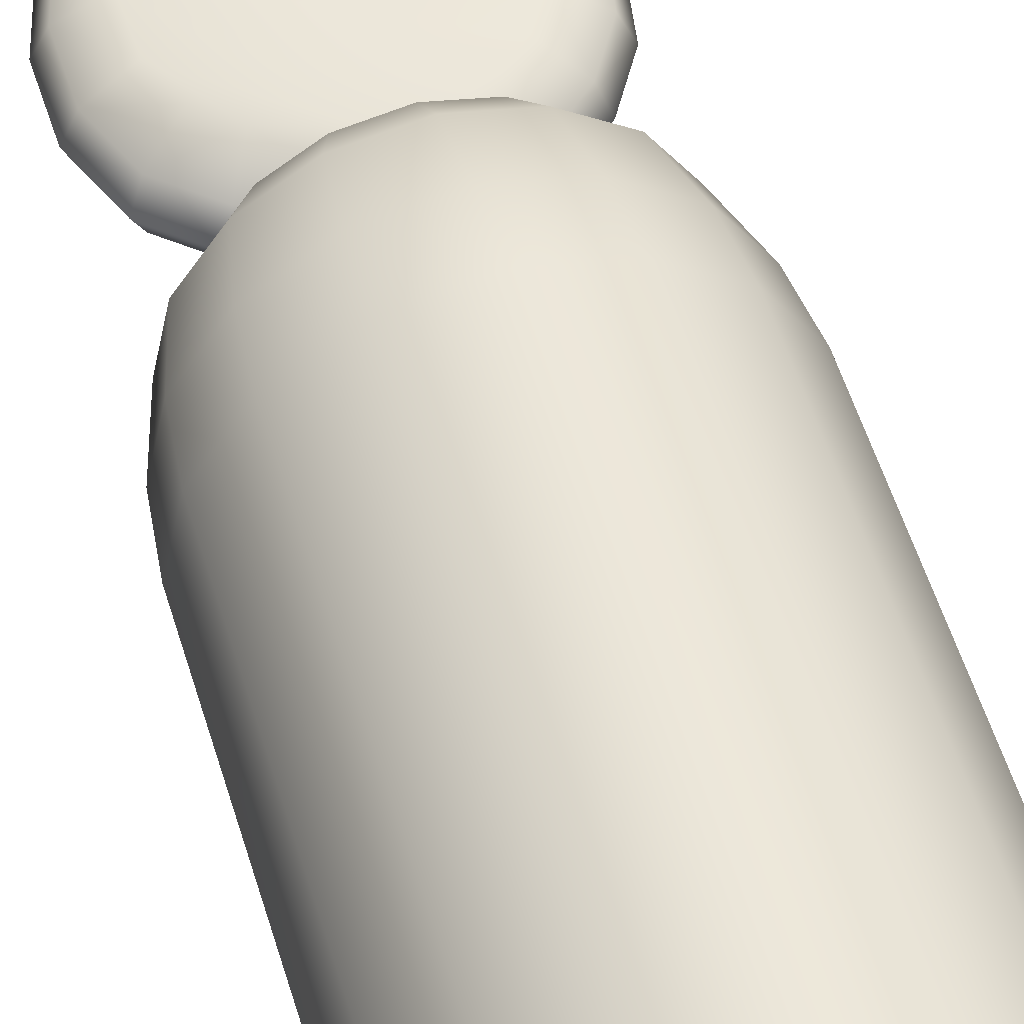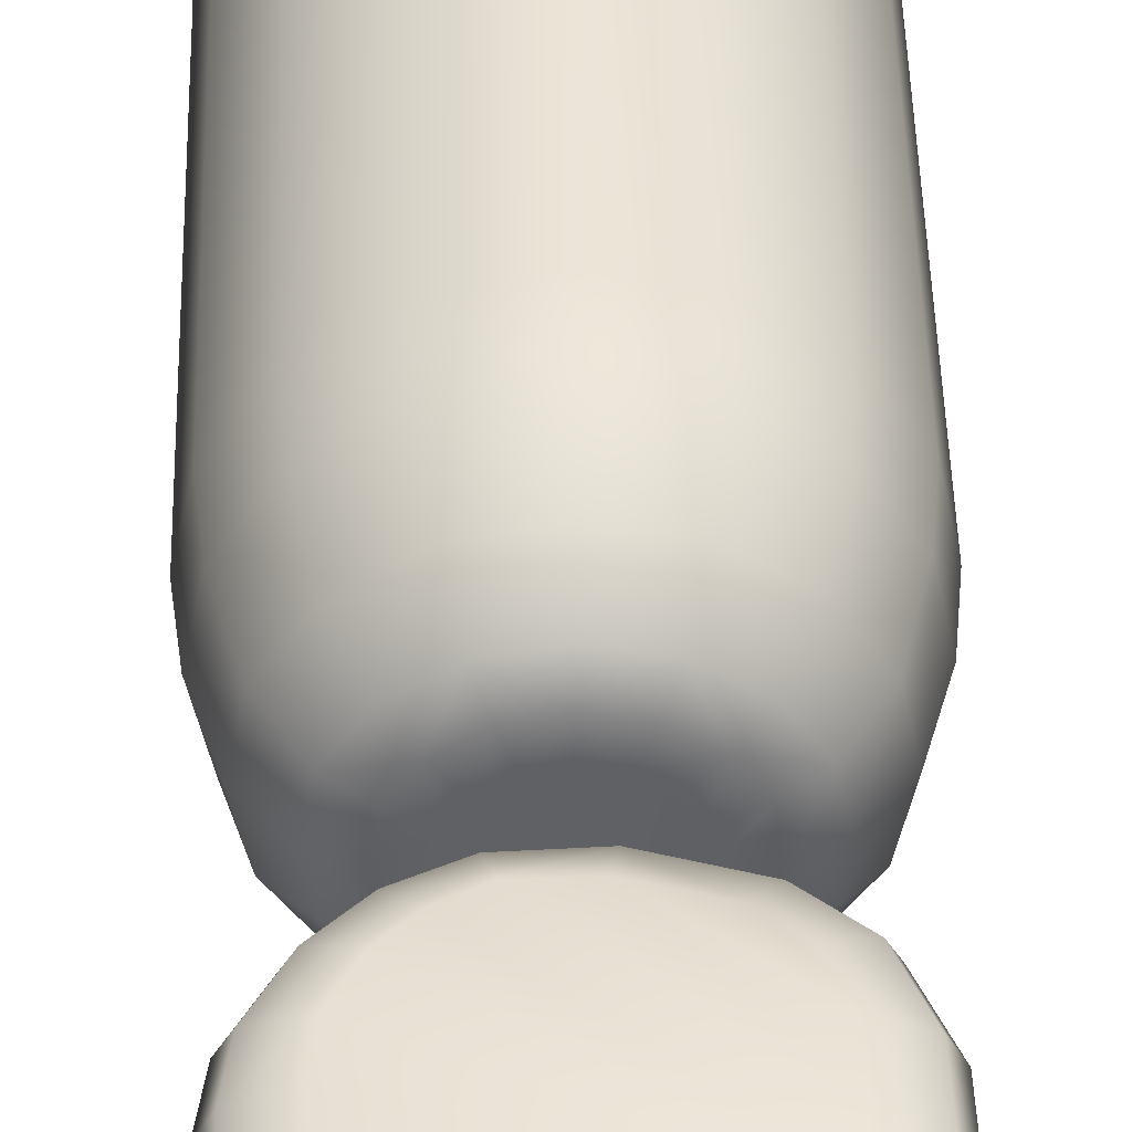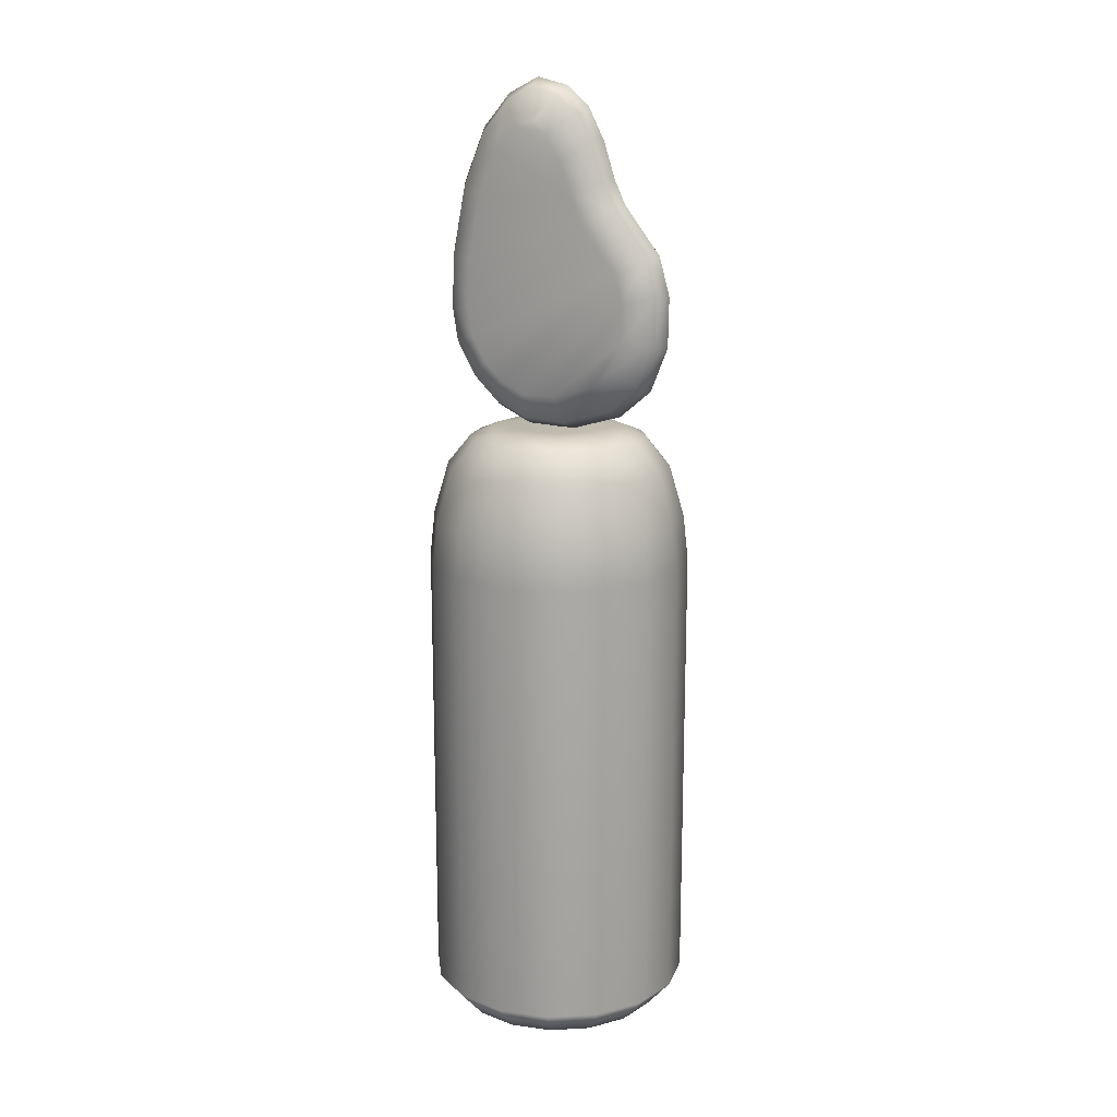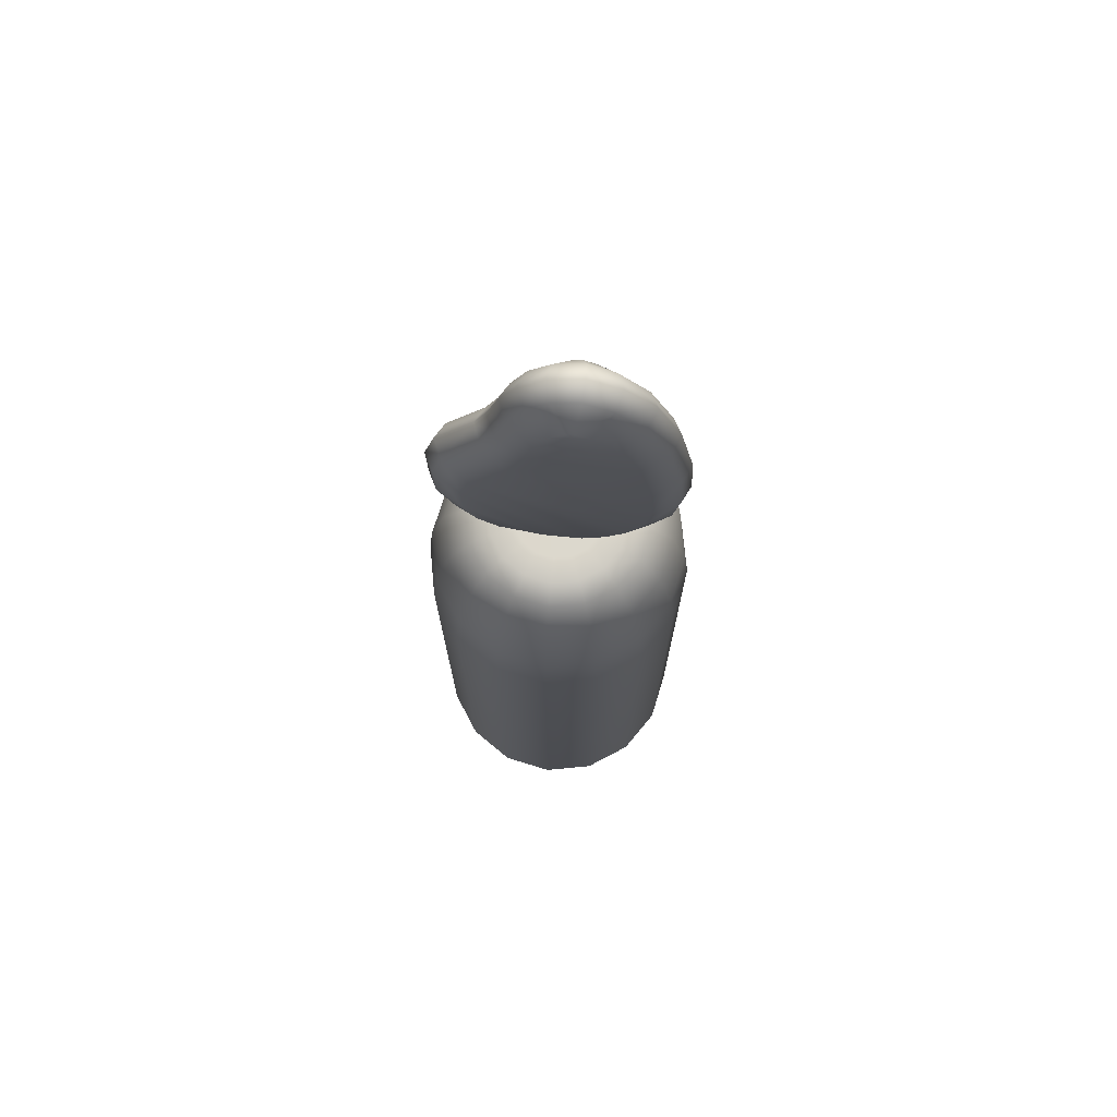
<metadata>
{"format":"obj","ext":"obj","renderer":"f3d","projection":"perspective","resolution":1024,"background":"white","views":[{"elev":51.0,"azim":-16.0,"up":"+Z"},{"elev":43.5,"azim":178.7,"up":"+Z"},{"elev":15.4,"azim":-152.7,"up":"+Y"},{"elev":72.6,"azim":5.9,"up":"+Y"}]}
</metadata>
<code>
g ENV_SHalloween_Candle_01a_MO
v 1.023 6.995 8.297e-05
v 1.293 6.66 8.297e-05
v 0.945 6.995 0.3915
v 1.194 6.66 0.4947
v 1.463 6.073 8.297e-05
v 0.7232 6.995 0.7232
v 1.351 6.073 0.5596
v 1.52 5.547 8.297e-05
v 0.9139 6.66 0.9141
v 0.3913 6.995 0.9449
v 0.4948 6.66 1.194
v -8.297e-05 6.995 1.023
v -8.297e-05 6.66 1.293
v -0.3915 6.995 0.9449
v 0.5597 6.073 1.351
v 1.034 6.073 1.034
v 1.404 5.547 0.5817
v 1.397 0.3377 0.5786
v 1.512 0.3377 8.297e-05
v 1.218 0.006977 8.297e-05
v 1.125 0.006977 0.4662
v 0.8613 0.006977 0.8613
v 1.075 5.547 1.075
v 1.069 0.3377 1.069
v 0.4662 0.006977 1.125
v 0.5786 0.3377 1.397
v -8.297e-05 0.006977 1.218
v 0.5817 5.547 1.404
v -8.297e-05 0.3377 1.512
v -0.4662 0.006977 1.125
v -8.297e-05 6.073 1.463
v -8.297e-05 5.547 1.52
v -0.5786 0.3377 1.397
v -0.8613 0.006977 0.8613
v -0.5596 6.073 1.351
v -1.069 0.3377 1.069
v -1.125 0.006977 0.4662
v -0.5817 5.547 1.404
v -1.397 0.3377 0.5786
v -1.218 0.006977 8.297e-05
v -1.075 5.547 1.075
v -0.4947 6.66 1.194
v -0.7232 6.995 0.7232
v -0.9141 6.66 0.9141
v -0.9449 6.995 0.3915
v -1.034 6.073 1.034
v -1.194 6.66 0.4947
v -1.023 6.995 8.297e-05
v -1.351 6.073 0.5596
v -1.293 6.66 8.297e-05
v -0.9449 6.995 -0.3913
v -1.404 5.547 0.5817
v -1.463 6.073 8.297e-05
v -1.194 6.66 -0.4948
v -0.7232 6.995 -0.7232
v -1.52 5.547 8.297e-05
v -1.351 6.073 -0.5597
v -0.9141 6.66 -0.9139
v -0.3915 6.995 -0.945
v -1.404 5.547 -0.5817
v -1.034 6.073 -1.034
v -1.512 0.3377 8.297e-05
v -1.125 0.006977 -0.4662
v -1.397 0.3377 -0.5786
v -0.8613 0.006977 -0.8613
v -0.4947 6.66 -1.194
v -8.297e-05 6.995 -1.023
v -1.075 5.547 -1.075
v -1.069 0.3377 -1.069
v -0.4662 0.006977 -1.125
v -0.5596 6.073 -1.351
v -0.5786 0.3377 -1.397
v -8.297e-05 0.006977 -1.218
v -8.297e-05 6.66 -1.293
v 0.3913 6.995 -0.945
v -8.297e-05 6.073 -1.463
v -0.5817 5.547 -1.404
v -8.297e-05 0.3377 -1.512
v 0.4662 0.006977 -1.125
v -8.297e-05 5.547 -1.52
v 0.5786 0.3377 -1.397
v 0.8613 0.006977 -0.8613
v 0.4948 6.66 -1.194
v 0.7232 6.995 -0.7232
v 0.5597 6.073 -1.351
v 0.9139 6.66 -0.9139
v 0.945 6.995 -0.3913
v 0.5817 5.547 -1.404
v 1.034 6.073 -1.034
v 1.069 0.3377 -1.069
v 1.125 0.006977 -0.4662
v 1.075 5.547 -1.075
v 1.397 0.3377 -0.5786
v 1.218 0.006977 8.297e-05
v 1.512 0.3377 8.297e-05
v 1.404 5.547 -0.5817
v 1.52 5.547 8.297e-05
v 1.463 6.073 8.297e-05
v 1.351 6.073 -0.5597
v 1.293 6.66 8.297e-05
v 1.194 6.66 -0.4948
v 1.023 6.995 8.297e-05
v -8.297e-05 8.297e-05 8.297e-05
v 1.125 0.006977 -0.4662
v 0.8613 0.006977 -0.8613
v 0.4662 0.006977 -1.125
v 1.218 0.006977 8.297e-05
v -8.297e-05 0.006977 -1.218
v 1.125 0.006977 0.4662
v -0.4662 0.006977 -1.125
v 0.8613 0.006977 0.8613
v -0.8613 0.006977 -0.8613
v 0.4662 0.006977 1.125
v -1.125 0.006977 -0.4662
v -8.297e-05 0.006977 1.218
v -1.218 0.006977 8.297e-05
v -0.4662 0.006977 1.125
v -1.125 0.006977 0.4662
v -0.8613 0.006977 0.8613
v -1.261 9.125 -0.009875
v -1.166 9.081 0.1935
v -1.383 8.682 -0.009875
v -0.8343 9.668 -0.009875
v -1.281 8.67 0.1935
v -1.27 8.13 0.1937
v -1.373 8.112 -0.009875
v -1.085 7.668 0.1937
v -1.17 7.606 -0.009875
v -0.7963 7.286 -0.009875
v -0.9585 8.186 0.3752
v -0.9721 8.634 0.3752
v -0.827 7.857 0.3752
v -0.6025 7.66 0.3752
v -0.7485 7.378 0.1937
v -0.159 7.195 0.1937
v -0.1701 7.092 -0.009875
v -0.1202 7.518 0.3752
v 0.3504 7.217 0.1937
v 0.3712 7.116 -0.009875
v 0.772 7.3 -0.009875
v 0.287 7.524 0.3752
v 0.7173 7.389 0.1937
v 1.08 7.594 -0.009875
v 0.5499 7.657 0.3752
v 0.9992 7.658 0.1937
v -0.8775 8.946 0.3752
v 1.218 8.043 0.1937
v 1.316 8.009 -0.009875
v 1.383 8.424 -0.009875
v 0.7525 7.851 0.3752
v 0.921 8.148 0.3752
v 1.281 8.43 0.1937
v 1.356 9.057 -0.009875
v -0.7473 9.613 0.1937
v -0.4825 9.449 0.3752
v 0.9697 8.448 0.3752
v 1.254 9.044 0.1937
v -0.6085 9.903 0.1937
v -0.704 9.939 -0.009875
v -0.318 9.791 0.3752
v 0.9452 9.007 0.3752
v 0.8033 9.727 0.3752
v 1.102 9.815 0.1937
v 1.2 9.844 -0.009875
v -0.4777 10.31 0.1937
v -0.5723 10.35 -0.009875
v -0.2161 10.14 0.3752
v 0.597 10.25 0.3752
v 0.8508 10.41 0.1937
v 0.9379 10.47 -0.009875
v 0.5466 10.77 0.1937
v 0.6091 10.85 -0.009875
v -0.3067 10.64 0.1937
v -0.3871 10.71 -0.009875
v -0.04911 10.44 0.3752
v 0.3381 10.51 0.3752
v -0.07381 10.85 0.1937
v -0.1251 10.94 -0.009875
v 0.2366 10.93 0.1937
v 0.2491 11.03 -0.009875
v 0.1817 10.6 0.3752
v 0.09873 10.57 0.3752
v 0.7232 6.995 -0.7232
v 0.5499 7.094 -0.5499
v 0.3913 6.995 -0.945
v 0.945 6.995 -0.3913
v 0.2977 7.094 -0.7184
v -8.297e-05 7.094 -0.7778
v -8.297e-05 6.995 -1.023
v -0.3915 6.995 -0.945
v 0.1908 7.118 -0.4609
v -0.2977 7.094 -0.7184
v -0.5499 7.094 -0.5499
v -0.7232 6.995 -0.7232
v -0.9449 6.995 -0.3913
v -8.297e-05 7.118 -0.4988
v -8.297e-05 7.113 8.297e-05
v -0.1908 7.118 -0.4609
v 0.3527 7.118 -0.3527
v 0.4609 7.118 -0.1908
v 0.7184 7.094 -0.2977
v 0.4988 7.118 8.297e-05
v 0.7778 7.094 8.297e-05
v 1.023 6.995 8.297e-05
v -0.3526 7.118 -0.3527
v 0.4609 7.118 0.1908
v -0.4608 7.118 -0.1908
v 0.3527 7.118 0.3526
v 0.7184 7.094 0.2977
v 0.945 6.995 0.3915
v 0.5499 7.094 0.5499
v 0.7232 6.995 0.7232
v 0.3913 6.995 0.9449
v 0.2977 7.094 0.7186
v -8.297e-05 7.094 0.7778
v -8.297e-05 6.995 1.023
v -0.3915 6.995 0.9449
v 0.1908 7.118 0.4608
v -8.297e-05 7.118 0.4987
v -0.1908 7.118 0.4608
v -0.2977 7.094 0.7186
v -0.5499 7.094 0.5499
v -0.7232 6.995 0.7232
v -0.9449 6.995 0.3915
v -0.3526 7.118 0.3526
v -0.4608 7.118 0.1908
v -0.7186 7.094 0.2977
v -0.4987 7.118 8.297e-05
v -0.7778 7.094 8.297e-05
v -1.023 6.995 8.297e-05
v -0.7186 7.094 -0.2977
v -1.261 9.125 -0.009875
v -1.383 8.682 -0.009875
v -1.166 9.081 -0.1935
v -0.8343 9.668 -0.009875
v -1.281 8.67 -0.1935
v -1.27 8.13 -0.1935
v -1.373 8.112 -0.009875
v -1.085 7.668 -0.1935
v -1.17 7.606 -0.009875
v -0.7963 7.286 -0.009875
v -0.9585 8.186 -0.3753
v -0.9721 8.634 -0.3753
v -0.827 7.857 -0.3753
v -0.6025 7.66 -0.3753
v -0.7485 7.378 -0.1935
v -0.159 7.195 -0.1935
v -0.1701 7.092 -0.009875
v -0.1202 7.518 -0.3753
v 0.3504 7.217 -0.1935
v 0.3712 7.116 -0.009875
v 0.772 7.3 -0.009875
v 0.287 7.524 -0.3753
v 0.7173 7.389 -0.1935
v 1.08 7.594 -0.009875
v 0.5499 7.657 -0.3753
v 0.9992 7.658 -0.1935
v -0.8775 8.946 -0.3753
v 1.218 8.043 -0.1935
v 1.316 8.009 -0.009875
v 1.383 8.424 -0.009875
v 0.7525 7.851 -0.3753
v 0.921 8.148 -0.3753
v 1.281 8.43 -0.1935
v 1.356 9.057 -0.009875
v -0.7473 9.613 -0.1935
v -0.4825 9.449 -0.3753
v 0.9697 8.448 -0.3753
v 1.254 9.044 -0.1935
v -0.6085 9.903 -0.1935
v -0.704 9.939 -0.009875
v -0.318 9.791 -0.3753
v 0.9452 9.007 -0.3753
v 0.8033 9.727 -0.3753
v 1.102 9.815 -0.1935
v 1.2 9.844 -0.009875
v -0.4777 10.31 -0.1935
v -0.5723 10.35 -0.009875
v -0.2161 10.14 -0.3753
v 0.597 10.25 -0.3753
v 0.8508 10.41 -0.1935
v 0.9379 10.47 -0.009875
v 0.5466 10.77 -0.1935
v 0.6091 10.85 -0.009875
v -0.3067 10.64 -0.1935
v -0.3871 10.71 -0.009875
v -0.04911 10.44 -0.3753
v 0.3381 10.51 -0.3753
v -0.07381 10.85 -0.1935
v -0.1251 10.94 -0.009875
v 0.2366 10.93 -0.1935
v 0.2491 11.03 -0.009875
v 0.1817 10.6 -0.3753
v 0.09873 10.57 -0.3753
g ENV_SHalloween_Candle_01a_MO_0
f 3 2 1
f 3 4 2
f 4 5 2
f 4 3 6
f 4 7 5
f 7 8 5
f 4 6 9
f 7 4 9
f 9 6 10
f 9 10 11
f 11 10 12
f 11 12 13
f 13 12 14
f 15 9 11
f 15 11 13
f 7 9 16
f 15 16 9
f 7 17 8
f 16 17 7
f 18 8 17
f 18 19 8
f 18 20 19
f 18 21 20
f 18 22 21
f 16 23 17
f 18 17 23
f 15 23 16
f 18 24 22
f 18 23 24
f 24 25 22
f 24 26 25
f 26 24 23
f 26 27 25
f 15 28 23
f 26 23 28
f 26 29 27
f 29 30 27
f 31 28 15
f 15 13 31
f 26 28 32
f 26 32 29
f 31 32 28
f 29 33 30
f 33 29 32
f 33 34 30
f 35 31 13
f 35 32 31
f 33 36 34
f 36 37 34
f 33 32 38
f 35 38 32
f 36 39 37
f 39 40 37
f 33 41 36
f 33 38 41
f 39 36 41
f 35 13 42
f 13 14 42
f 42 14 43
f 42 43 44
f 35 42 44
f 44 43 45
f 46 38 35
f 46 41 38
f 35 44 46
f 44 45 47
f 47 45 48
f 49 46 44
f 49 41 46
f 49 44 47
f 47 48 50
f 49 47 50
f 50 48 51
f 49 52 41
f 39 41 52
f 53 52 49
f 49 50 53
f 50 51 54
f 54 51 55
f 39 52 56
f 53 56 52
f 57 53 50
f 57 50 54
f 54 55 58
f 58 55 59
f 53 57 60
f 53 60 56
f 61 57 54
f 61 54 58
f 61 60 57
f 39 56 62
f 39 62 40
f 62 63 40
f 64 62 56
f 62 64 63
f 64 56 60
f 64 65 63
f 58 59 66
f 66 59 67
f 61 68 60
f 64 60 68
f 64 69 65
f 64 68 69
f 69 70 65
f 71 61 58
f 71 58 66
f 71 68 61
f 69 72 70
f 72 69 68
f 72 73 70
f 66 67 74
f 74 67 75
f 76 71 66
f 76 66 74
f 71 77 68
f 72 68 77
f 76 77 71
f 72 78 73
f 78 79 73
f 72 77 80
f 76 80 77
f 72 80 78
f 78 81 79
f 81 78 80
f 81 82 79
f 74 75 83
f 83 75 84
f 85 76 74
f 85 80 76
f 85 74 83
f 83 84 86
f 86 84 87
f 85 88 80
f 81 80 88
f 89 85 83
f 89 88 85
f 89 83 86
f 81 90 82
f 90 91 82
f 81 88 92
f 89 92 88
f 81 92 90
f 90 93 91
f 93 90 92
f 93 94 91
f 93 95 94
f 95 93 96
f 93 92 96
f 95 96 97
f 98 97 96
f 99 92 89
f 99 96 92
f 98 96 99
f 99 89 86
f 99 100 98
f 99 86 101
f 99 101 100
f 86 87 101
f 101 102 100
f 101 87 102
f 105 104 103
f 106 105 103
f 104 107 103
f 108 106 103
f 107 109 103
f 110 108 103
f 109 111 103
f 112 110 103
f 111 113 103
f 114 112 103
f 113 115 103
f 116 114 103
f 115 117 103
f 118 116 103
f 117 119 103
f 119 118 103
f 122 121 120
f 121 123 120
f 122 124 121
f 125 124 122
f 125 122 126
f 127 125 126
f 127 126 128
f 129 127 128
f 124 125 130
f 121 124 131
f 124 130 131
f 125 127 132
f 125 132 130
f 127 133 132
f 133 130 132
f 129 134 127
f 127 134 133
f 135 134 129
f 135 133 134
f 135 129 136
f 133 137 130
f 137 131 130
f 135 137 133
f 138 135 136
f 138 136 139
f 140 138 139
f 135 141 137
f 135 138 141
f 137 141 131
f 140 142 138
f 141 138 142
f 143 142 140
f 144 131 141
f 141 142 144
f 143 145 142
f 145 144 142
f 144 146 131
f 121 131 146
f 147 145 143
f 147 143 148
f 149 147 148
f 145 150 144
f 146 144 150
f 145 151 150
f 145 147 151
f 151 146 150
f 149 152 147
f 152 151 147
f 153 152 149
f 154 121 146
f 121 154 123
f 151 155 146
f 154 146 155
f 152 156 151
f 156 155 151
f 153 157 152
f 157 156 152
f 123 154 158
f 123 158 159
f 160 154 155
f 160 158 154
f 156 161 155
f 157 161 156
f 162 155 161
f 157 162 161
f 162 160 155
f 163 157 153
f 157 163 162
f 163 153 164
f 159 158 165
f 159 165 166
f 167 158 160
f 167 165 158
f 160 162 168
f 163 168 162
f 160 168 167
f 169 163 164
f 163 169 168
f 169 164 170
f 171 169 170
f 171 168 169
f 171 170 172
f 166 165 173
f 166 173 174
f 165 167 175
f 165 175 173
f 167 168 176
f 171 176 168
f 167 176 175
f 174 173 177
f 177 173 175
f 174 177 178
f 179 171 172
f 178 177 179
f 179 172 180
f 178 179 180
f 171 179 181
f 171 181 176
f 177 181 179
f 177 175 182
f 182 175 176
f 177 182 181
f 182 176 181
f 185 184 183
f 186 183 184
f 185 187 184
f 185 188 187
f 185 189 188
f 190 188 189
f 191 184 187
f 191 187 188
f 190 192 188
f 190 193 192
f 190 194 193
f 195 193 194
f 192 196 188
f 191 188 196
f 197 191 196
f 192 198 196
f 198 192 193
f 197 196 198
f 191 199 184
f 197 199 191
f 200 184 199
f 197 200 199
f 200 201 184
f 186 184 201
f 201 200 202
f 197 202 200
f 186 201 203
f 201 202 203
f 186 203 204
f 197 198 205
f 198 193 205
f 206 202 197
f 206 203 202
f 197 205 207
f 207 205 193
f 197 208 206
f 209 204 203
f 206 209 203
f 209 210 204
f 206 211 209
f 210 209 211
f 206 208 211
f 210 211 212
f 213 212 211
f 208 214 211
f 213 211 214
f 213 214 215
f 213 215 216
f 217 216 215
f 208 218 214
f 197 218 208
f 218 215 214
f 197 219 218
f 218 219 215
f 220 215 219
f 197 220 219
f 217 215 221
f 220 221 215
f 217 221 222
f 220 222 221
f 217 222 223
f 224 223 222
f 197 225 220
f 220 225 222
f 197 226 225
f 226 222 225
f 224 222 227
f 226 227 222
f 197 228 226
f 227 226 228
f 197 207 228
f 224 227 229
f 227 228 229
f 207 229 228
f 224 229 230
f 195 230 229
f 207 231 229
f 195 229 231
f 207 193 231
f 195 231 193
f 234 233 232
f 234 232 235
f 234 236 233
f 237 233 236
f 237 238 233
f 239 238 237
f 239 240 238
f 239 241 240
f 236 242 237
f 243 236 234
f 236 243 242
f 237 244 239
f 237 242 244
f 245 239 244
f 245 244 242
f 239 246 241
f 245 246 239
f 247 241 246
f 247 246 245
f 247 248 241
f 245 242 249
f 249 242 243
f 247 245 249
f 250 248 247
f 250 251 248
f 250 252 251
f 253 247 249
f 253 250 247
f 249 243 253
f 250 254 252
f 254 250 253
f 254 255 252
f 243 256 253
f 254 253 256
f 254 257 255
f 257 254 256
f 243 258 256
f 243 234 258
f 259 255 257
f 259 260 255
f 259 261 260
f 257 256 262
f 256 258 262
f 257 262 263
f 257 263 259
f 258 263 262
f 259 264 261
f 264 259 263
f 264 265 261
f 266 258 234
f 234 235 266
f 258 267 263
f 266 267 258
f 264 263 268
f 267 268 263
f 264 269 265
f 269 264 268
f 270 266 235
f 270 235 271
f 272 267 266
f 272 266 270
f 273 268 267
f 269 268 273
f 267 274 273
f 269 273 274
f 267 272 274
f 275 265 269
f 269 274 275
f 275 276 265
f 277 270 271
f 277 271 278
f 279 272 270
f 279 270 277
f 280 274 272
f 275 274 280
f 280 272 279
f 281 276 275
f 275 280 281
f 281 282 276
f 283 282 281
f 283 281 280
f 283 284 282
f 285 277 278
f 285 278 286
f 277 287 279
f 277 285 287
f 288 280 279
f 283 280 288
f 288 279 287
f 289 285 286
f 287 285 289
f 289 286 290
f 291 284 283
f 291 289 290
f 291 292 284
f 291 290 292
f 283 293 291
f 283 288 293
f 289 291 293
f 287 289 294
f 288 287 294
f 289 293 294
f 288 294 293

</code>
